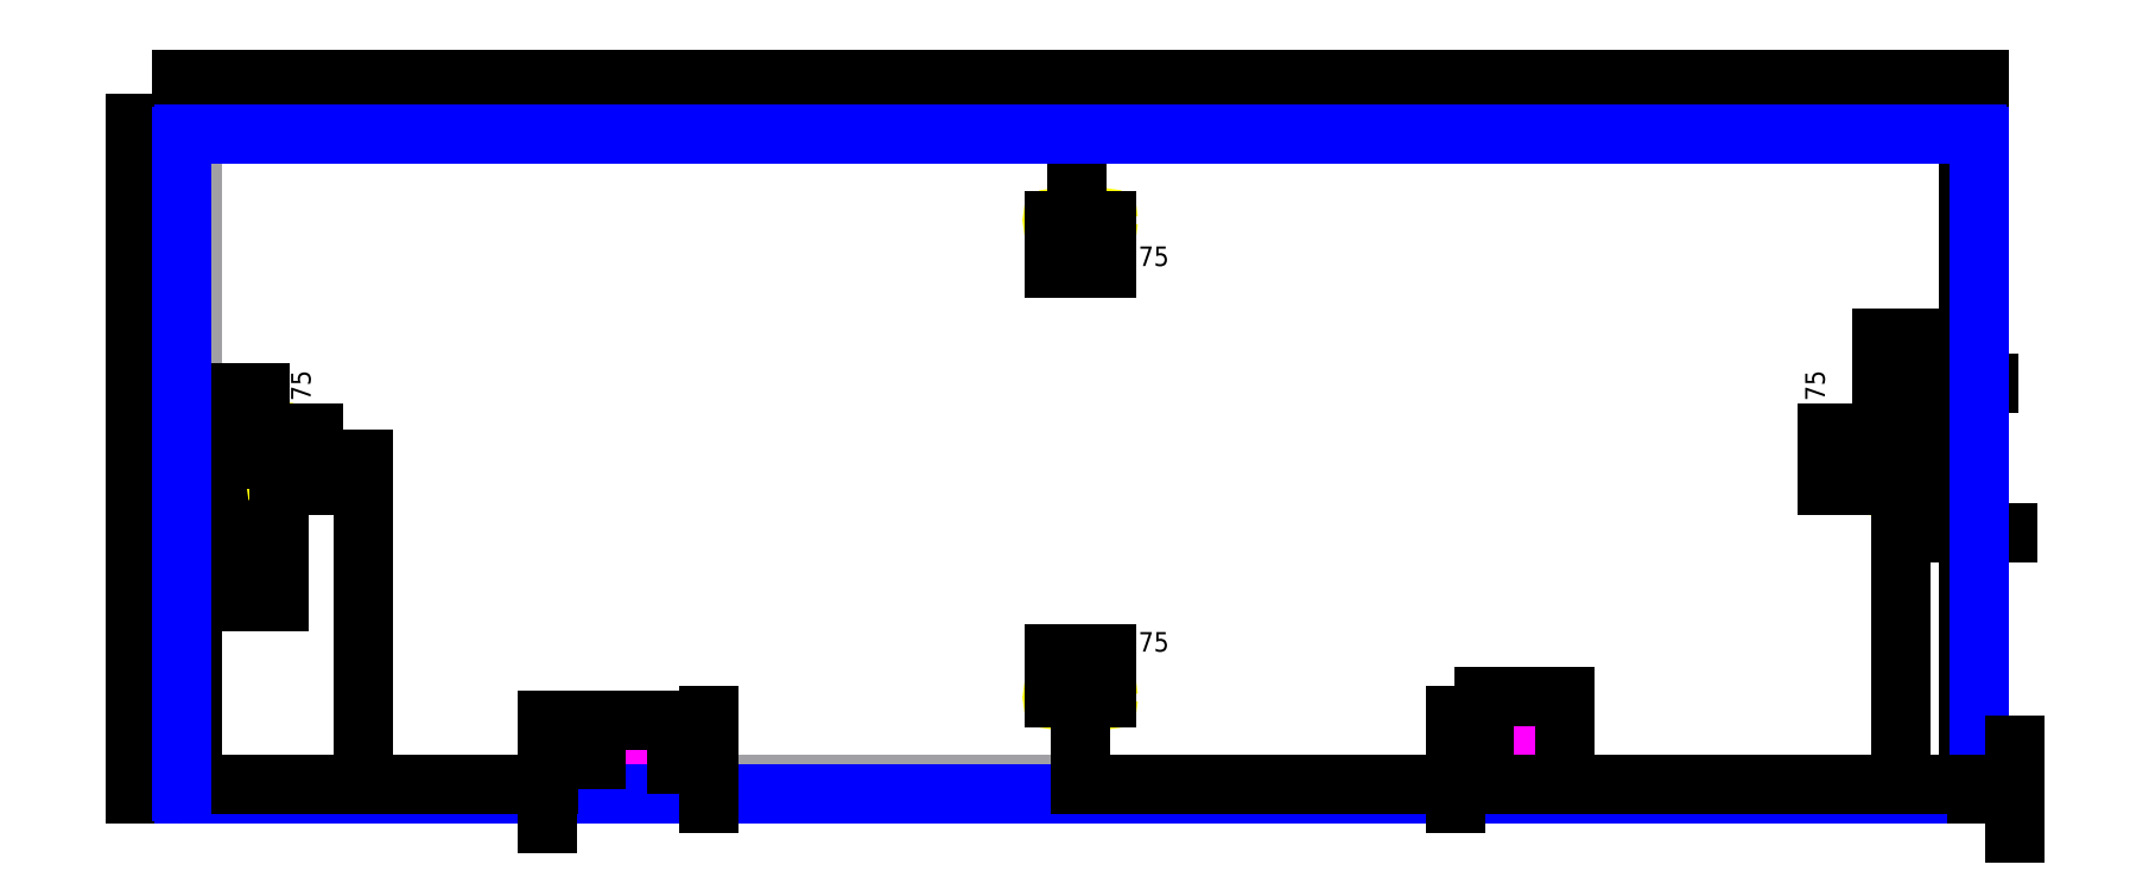
<metadata>
{"format":"dxf","ext":"dxf","renderer":"ezdxf+matplotlib","layout":"modelspace","background":"white","min_lineweight":24,"dpi":150}
</metadata>
<code>
0
SECTION
2
ENTITIES
0
LINE
8
REFERENCE
10
0
20
0
11
1090
21
0
0
LINE
8
REFERENCE
10
1090
20
0
11
1090
21
399
0
LINE
8
REFERENCE
10
1090
20
399
11
0
21
399
0
LINE
8
REFERENCE
10
0
20
399
11
0
21
0
0
LINE
8
ALIGNMENT_POCKET
10
12
20
174.5
11
18
21
174.5
0
LINE
8
ALIGNMENT_POCKET
10
18
20
174.5
11
18
21
224.5
0
LINE
8
ALIGNMENT_POCKET
10
18
20
224.5
11
12
21
224.5
0
LINE
8
ALIGNMENT_POCKET
10
12
20
224.5
11
12
21
174.5
0
LINE
8
ALIGNMENT_POCKET
10
1072
20
174.5
11
1078
21
174.5
0
LINE
8
ALIGNMENT_POCKET
10
1078
20
174.5
11
1078
21
224.5
0
LINE
8
ALIGNMENT_POCKET
10
1078
20
224.5
11
1072
21
224.5
0
LINE
8
ALIGNMENT_POCKET
10
1072
20
224.5
11
1072
21
174.5
0
LINE
8
ALIGNMENT_POCKET
10
297.5
20
12
11
297.5
21
18
0
LINE
8
ALIGNMENT_POCKET
10
297.5
20
18
11
247.5
21
18
0
LINE
8
ALIGNMENT_POCKET
10
247.5
20
18
11
247.5
21
12
0
LINE
8
ALIGNMENT_POCKET
10
247.5
20
12
11
297.5
21
12
0
LINE
8
ALIGNMENT_POCKET
10
842.5
20
12
11
842.5
21
18
0
LINE
8
ALIGNMENT_POCKET
10
842.5
20
18
11
792.5
21
18
0
LINE
8
ALIGNMENT_POCKET
10
792.5
20
18
11
792.5
21
12
0
LINE
8
ALIGNMENT_POCKET
10
792.5
20
12
11
842.5
21
12
0
DIMENSION
8
DIMENSION
2
*D1
10
1096
20
432.7
30
0
11
545
21
438.8
31
0
70
32
71
5
3
Standard
53
0
210
0
220
0
230
1
13
-6.35
23
405.4
33
0
14
1096
24
405.4
34
0
0
DIMENSION
8
DIMENSION
2
*D2
10
1090
20
413.8
30
0
11
545
21
419.8
31
0
70
32
71
5
3
Standard
53
0
210
0
220
0
230
1
13
0
23
399
33
0
14
1090
24
399
34
0
0
DIMENSION
8
DIMENSION
2
*D3
10
-35
20
-6.35
30
0
11
-41.02
21
199.5
31
0
70
32
71
5
3
Standard
53
0
210
0
220
0
230
1
13
-6.35
23
405.4
33
0
14
-6.35
24
-6.35
34
0
50
90
0
DIMENSION
8
DIMENSION
2
*D4
10
-20
20
2.449e-15
30
0
11
-26.02
21
199.5
31
0
70
32
71
5
3
Standard
53
0
210
0
220
0
230
1
13
0
23
399
33
0
14
0
24
0
34
0
50
90
0
DIMENSION
8
DIMENSION
2
*D5
10
34.38
20
174.5
30
0
11
28.35
21
199.5
31
0
70
32
71
5
3
Standard
53
0
210
0
220
0
230
1
13
18
23
224.5
33
0
14
18
24
174.5
34
0
50
90
0
CIRCLE
8
6-32_TAP_HOLE
10
53
20
183.6
40
1.353
0
CIRCLE
8
6-32_TAP_HOLE
10
53
20
215.4
40
1.353
0
CIRCLE
8
6-32_TAP_HOLE
10
1037
20
215.4
40
1.353
0
CIRCLE
8
6-32_TAP_HOLE
10
1037
20
183.6
40
1.353
0
CIRCLE
8
6-32_TAP_HOLE
10
529.1
20
346
40
1.353
0
CIRCLE
8
6-32_TAP_HOLE
10
560.9
20
346
40
1.353
0
CIRCLE
8
6-32_TAP_HOLE
10
560.9
20
53
40
1.353
0
CIRCLE
8
6-32_TAP_HOLE
10
529.1
20
53
40
1.353
0
DIMENSION
8
DIMENSION
2
*D6
10
74.22
20
183.6
30
0
11
68.19
21
199.5
31
0
70
32
71
5
3
Standard
53
0
210
0
220
0
230
1
13
53
23
215.4
33
0
14
53
24
183.6
34
0
50
90
0
DIMENSION
8
DIMENSION
2
*D7
10
560.9
20
316.4
30
0
11
545
21
322.4
31
0
70
32
71
5
3
Standard
53
0
210
0
220
0
230
1
13
529.1
23
346
33
0
14
560.9
24
346
34
0
0
DIMENSION
8
DIMENSION
2
*D8
10
560.9
20
79.69
30
0
11
545
21
85.71
31
0
70
32
71
5
3
Standard
53
0
210
0
220
0
230
1
13
529.1
23
53
33
0
14
560.9
24
53
34
0
0
DIMENSION
8
DIMENSION
2
*D9
10
1003
20
183.6
30
0
11
997.2
21
199.5
31
0
70
32
71
5
3
Standard
53
0
210
0
220
0
230
1
13
1037
23
215.4
33
0
14
1037
24
183.6
34
0
50
90
0
DIMENSION
8
DIMENSION
2
*D10
10
9.032e-15
20
147.5
30
0
11
7.5
21
153.5
31
0
70
32
71
5
3
Standard
53
0
210
0
220
0
230
1
13
15
23
174.5
33
0
14
0
24
0
34
0
0
DIMENSION
8
DIMENSION
2
*D11
10
18
20
239.8
30
0
11
15
21
245.9
31
0
70
32
71
5
3
Standard
53
0
210
0
220
0
230
1
13
12
23
224.5
33
0
14
18
24
224.5
34
0
0
DIMENSION
8
DIMENSION
2
*D12
10
6.858e-15
20
112
30
0
11
26.5
21
118
31
0
70
32
71
5
3
Standard
53
0
210
0
220
0
230
1
13
53
23
183.6
33
0
14
0
24
0
34
0
0
DIMENSION
8
DIMENSION
2
*D13
10
104.7
20
-1.282e-14
30
0
11
98.66
21
99.75
31
0
70
32
71
5
3
Standard
53
0
210
0
220
0
230
1
13
18
23
199.5
33
0
14
0
24
0
34
0
50
90
0
ARC
8
OUTER_BOUNDARY
10
1095
20
-4.763
40
1.587
50
270
51
3.817e-13
0
LINE
8
OUTER_BOUNDARY
10
1095
20
-6.35
11
-4.763
21
-6.35
0
ARC
8
OUTER_BOUNDARY
10
-4.763
20
-4.763
40
1.587
50
180
51
270
0
DIMENSION
8
DIMENSION
2
*D14
10
297.5
20
39.06
30
0
11
272.5
21
45.09
31
0
70
32
71
5
3
Standard
53
0
210
0
220
0
230
1
13
247.5
23
18
33
0
14
297.5
24
18
34
0
0
DIMENSION
8
DIMENSION
2
*D15
10
842.5
20
53.44
30
0
11
817.5
21
59.46
31
0
70
32
71
5
3
Standard
53
0
210
0
220
0
230
1
13
792.5
23
18
33
0
14
842.5
24
18
34
0
0
DIMENSION
8
DIMENSION
2
*D16
10
317.1
20
12
30
0
11
311.1
21
15
31
0
70
32
71
5
3
Standard
53
0
210
0
220
0
230
1
13
297.5
23
18
33
0
14
297.5
24
12
34
0
50
90
0
DIMENSION
8
DIMENSION
2
*D17
10
775.3
20
12
30
0
11
769.3
21
15
31
0
70
32
71
5
3
Standard
53
0
210
0
220
0
230
1
13
792.5
23
18
33
0
14
792.5
24
12
34
0
50
90
0
DIMENSION
8
DIMENSION
2
*D18
10
218.2
20
15
30
0
11
212.2
21
7.5
31
0
70
32
71
5
3
Standard
53
0
210
0
220
0
230
1
13
0
23
0
33
0
14
247.5
24
15
34
0
50
90
0
DIMENSION
8
DIMENSION
2
*D19
10
1078
20
245.6
30
0
11
1075
21
251.6
31
0
70
32
71
5
3
Standard
53
0
210
0
220
0
230
1
13
1072
23
224.5
33
0
14
1078
24
224.5
34
0
0
DIMENSION
8
DIMENSION
2
*D20
10
1090
20
154.1
30
0
11
1082
21
160.1
31
0
70
32
71
5
3
Standard
53
0
210
0
220
0
230
1
13
1075
23
174.5
33
0
14
1090
24
0
34
0
0
DIMENSION
8
DIMENSION
2
*D21
10
1048
20
5.133e-15
30
0
11
1042
21
99.75
31
0
70
32
71
5
3
Standard
53
0
210
0
220
0
230
1
13
1072
23
199.5
33
0
14
1090
24
0
34
0
50
90
0
DIMENSION
8
DIMENSION
2
*D22
10
543
20
399
30
0
11
536.9
21
372.5
31
0
70
32
71
5
3
Standard
53
0
210
0
220
0
230
1
13
560.9
23
346
33
0
14
1090
24
399
34
0
50
90
0
DIMENSION
8
DIMENSION
2
*D23
10
544.7
20
6.678e-14
30
0
11
538.7
21
26.5
31
0
70
32
71
5
3
Standard
53
0
210
0
220
0
230
1
13
560.9
23
53
33
0
14
1090
24
0
34
0
50
90
0
DIMENSION
8
DIMENSION
2
*D24
10
1090
20
273.8
30
0
11
1064
21
279.8
31
0
70
32
71
5
3
Standard
53
0
210
0
220
0
230
1
13
1037
23
215.4
33
0
14
1090
24
399
34
0
0
LINE
8
OUTER_BOUNDARY
10
1096
20
397.4
11
1096
21
-4.763
0
ARC
8
OUTER_BOUNDARY
10
1095
20
397.4
40
1.587
50
0
51
90
0
LINE
8
OUTER_BOUNDARY
10
-4.763
20
399
11
1095
21
399
0
LINE
8
OUTER_BOUNDARY
10
-6.35
20
-4.763
11
-6.35
21
397.4
0
ARC
8
OUTER_BOUNDARY
10
-4.763
20
397.4
40
1.587
50
90
51
180
0
DIMENSION
8
DIMENSION
2
*D25
10
1118
20
-6.35
30
0
11
1112
21
-3.175
31
0
70
32
71
5
3
Standard
53
0
210
0
220
0
230
1
13
1090
23
0
33
0
14
1095
24
-6.35
34
0
50
90
0
ENDSEC
0
EOF

</code>
